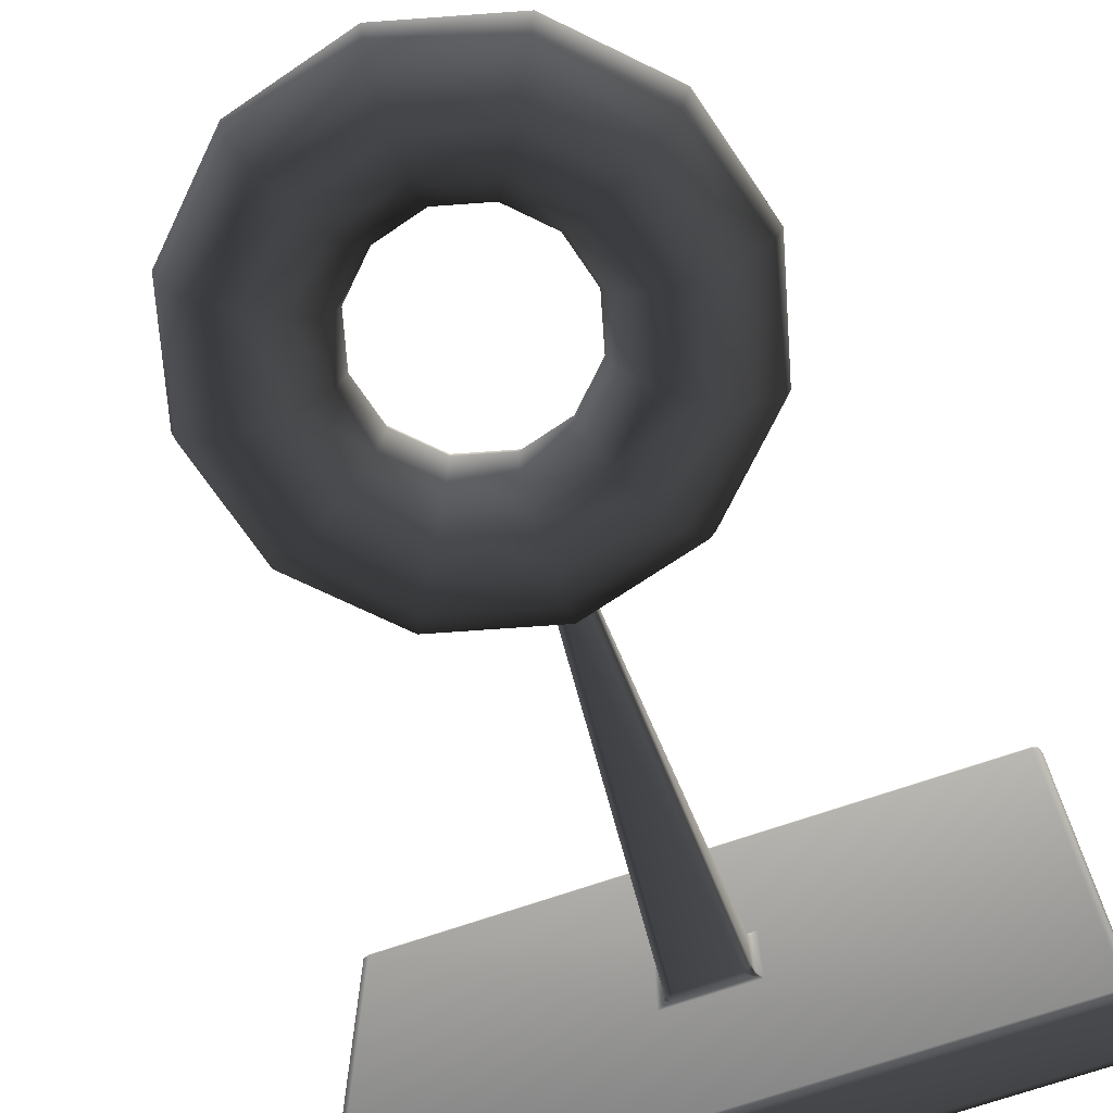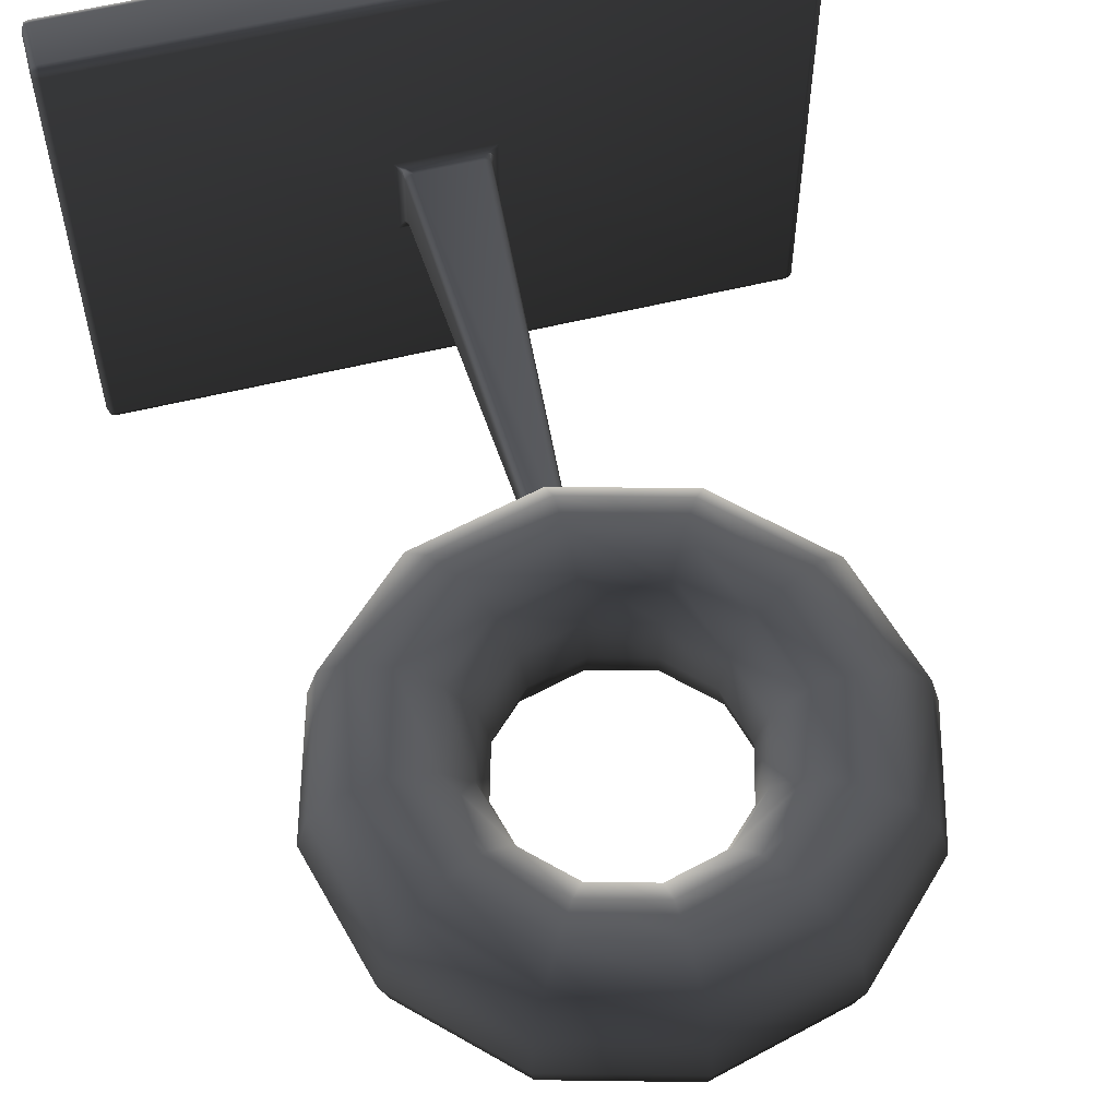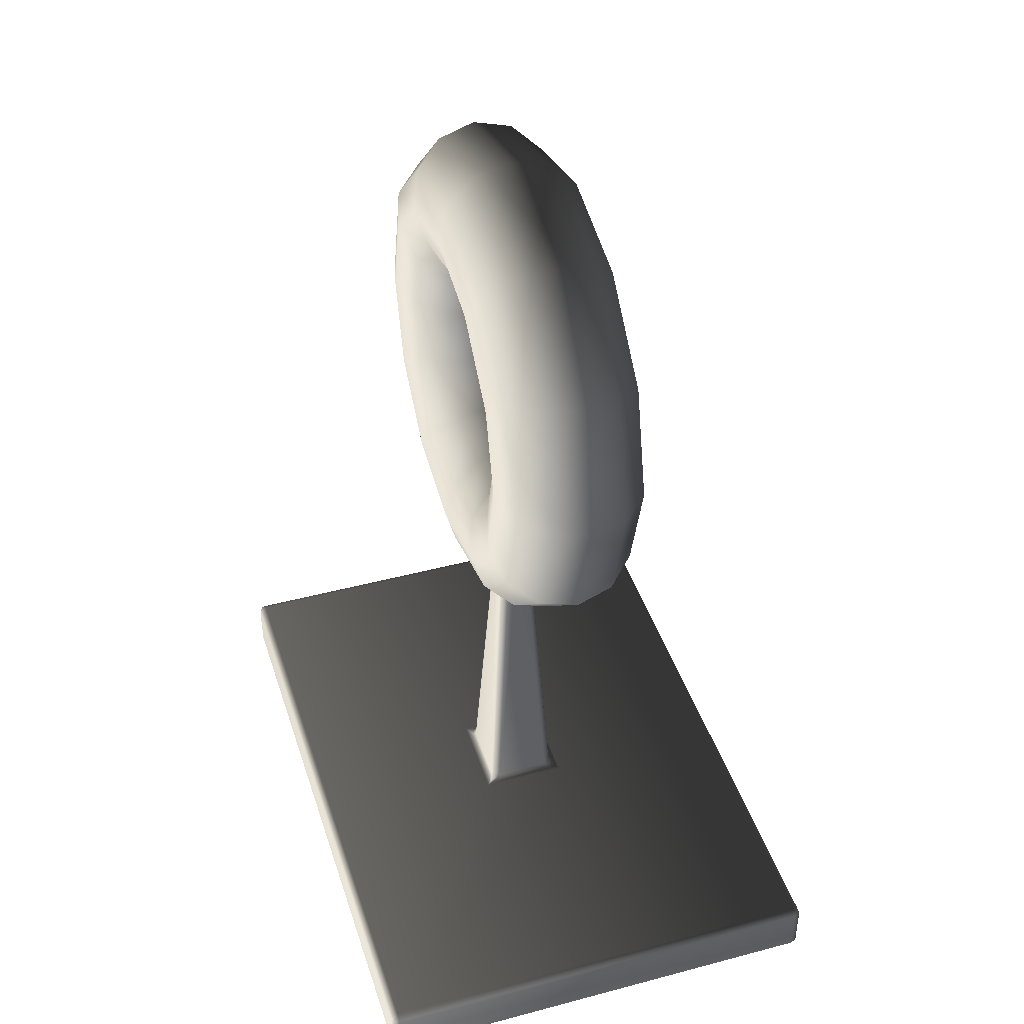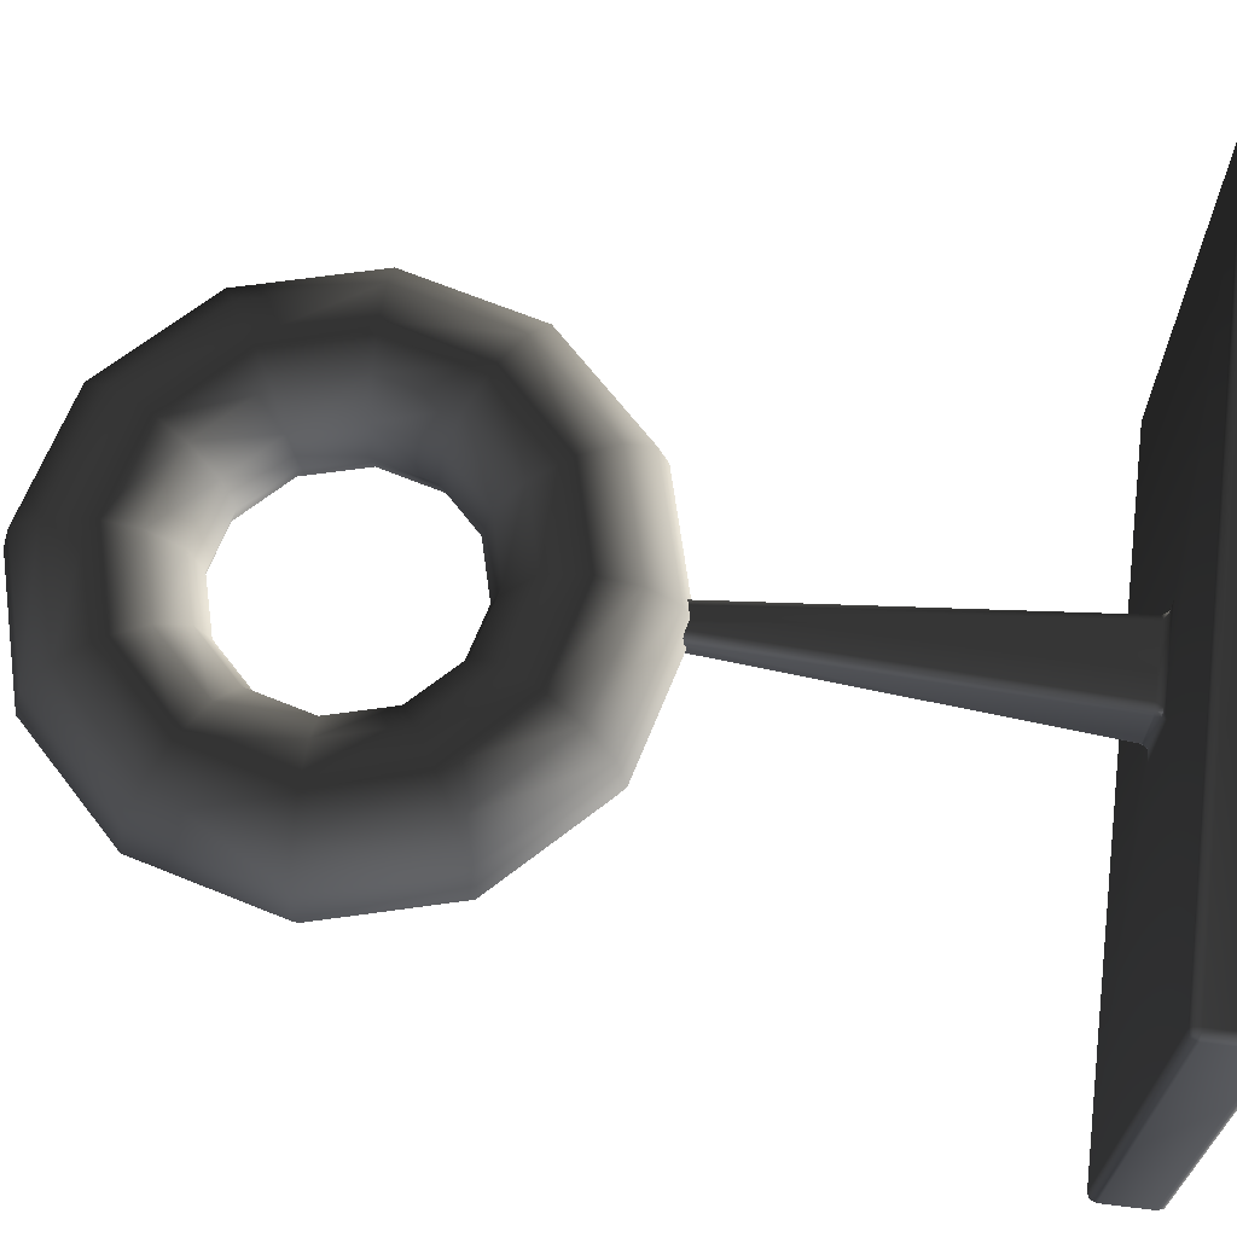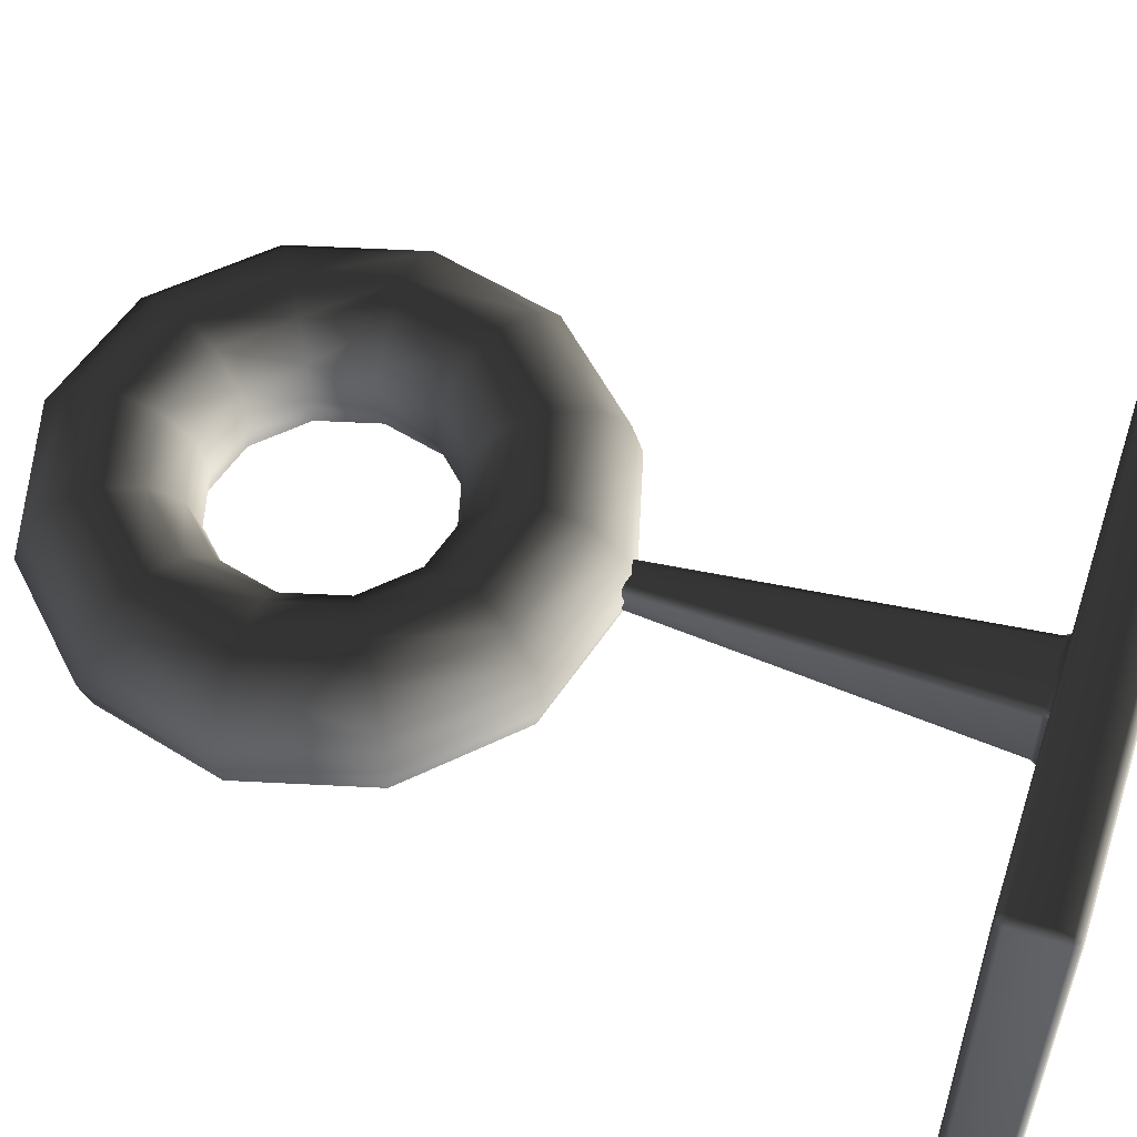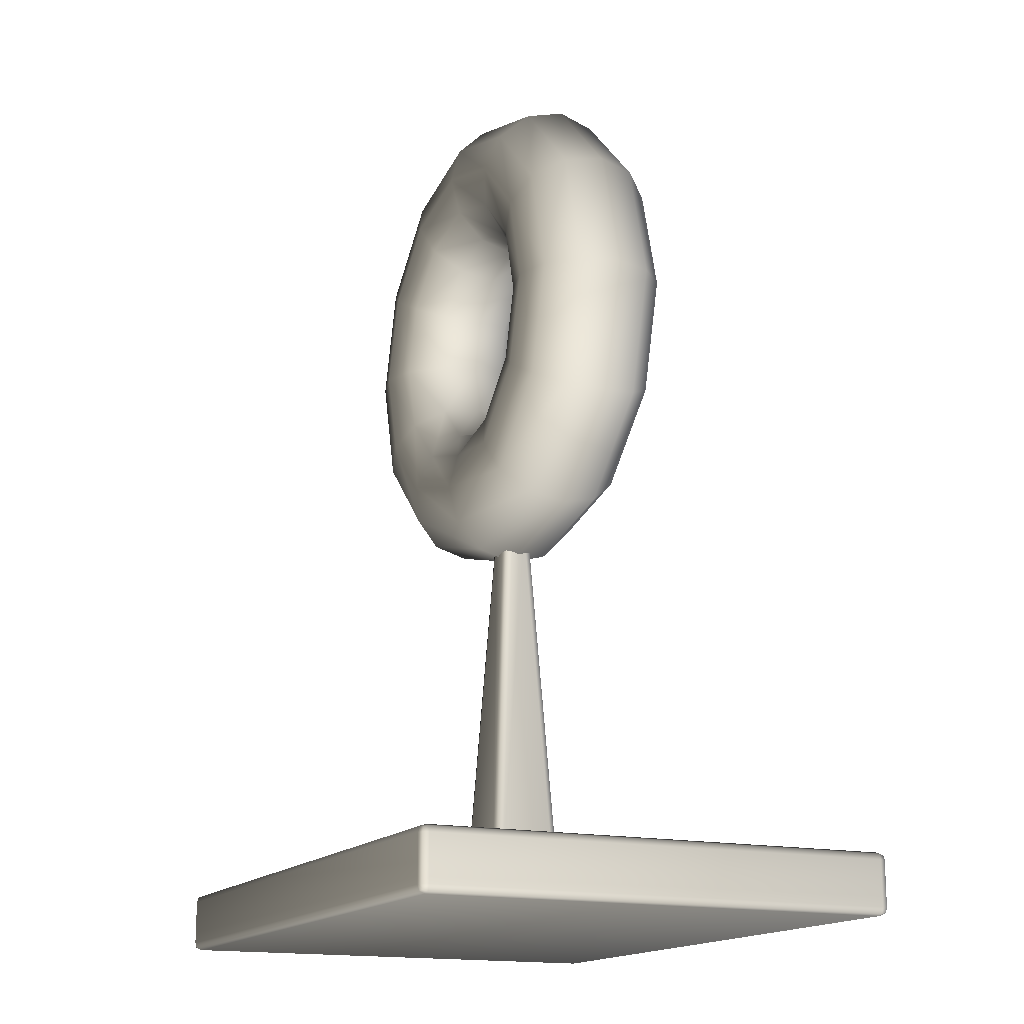
<metadata>
{"format":"obj","ext":"obj","renderer":"f3d","projection":"perspective","resolution":1024,"background":"white","views":[{"elev":-70.6,"azim":-160.9,"up":"+Z"},{"elev":58.2,"azim":165.8,"up":"+Z"},{"elev":43.2,"azim":72.5,"up":"+Y"},{"elev":67.7,"azim":-82.9,"up":"+Z"},{"elev":55.8,"azim":-71.9,"up":"+Z"},{"elev":-16.1,"azim":65.0,"up":"+Y"}]}
</metadata>
<code>
v  -19.99 -0.7086 14.41
v  -19.99 -0.7086 -14.41
v  19.99 -0.7086 -14.41
v  19.99 -0.7086 14.41
v  -19.99 -0.2286 14.89
v  19.99 -0.2286 14.89
v  19.99 2.534 14.89
v  -19.99 2.534 14.89
v  20.47 -0.2286 14.41
v  20.47 -0.2286 -14.41
v  20.47 2.534 -14.41
v  20.47 2.534 14.41
v  19.99 -0.2286 -14.89
v  -19.99 -0.2286 -14.89
v  -19.99 2.534 -14.89
v  19.99 2.534 -14.89
v  -20.47 -0.2286 -14.41
v  -20.47 -0.2286 14.41
v  -20.47 2.534 14.41
v  -20.47 2.534 -14.41
v  -19.99 3.014 14.41
v  19.99 3.014 14.41
v  2.908 3.014 2.744
v  -2.908 3.014 2.744
v  19.99 3.014 -14.41
v  2.908 3.014 -2.744
v  -19.99 3.014 -14.41
v  -2.908 3.014 -2.744
v  -1.916 3.493 2.236
v  1.916 3.493 2.236
v  0.4874 25.83 0.9023
v  -0.4875 25.83 0.9023
v  2.397 3.493 1.755
v  2.397 3.493 -1.755
v  0.9674 25.83 -0.4224
v  0.9674 25.83 0.4223
v  1.916 3.493 -2.236
v  -1.916 3.493 -2.236
v  -0.4875 25.83 -0.9024
v  0.4874 25.83 -0.9024
v  -2.397 3.493 -1.755
v  -2.397 3.493 1.755
v  -0.9675 25.83 0.4223
v  -0.9675 25.83 -0.4224
v  -19.99 -0.5886 14.77
v  -20.29 -0.5286 14.71
v  -20.35 -0.5886 14.41
v  -20.35 -0.5886 -14.41
v  -20.29 -0.5286 -14.71
v  -19.99 -0.5886 -14.77
v  19.99 -0.5886 -14.77
v  20.29 -0.5286 -14.71
v  20.35 -0.5886 -14.41
v  20.35 -0.5886 14.41
v  20.29 -0.5286 14.71
v  19.99 -0.5886 14.77
v  -20.35 -0.2286 14.77
v  20.35 -0.2286 14.77
v  20.35 2.534 14.77
v  20.29 2.834 14.71
v  19.99 2.894 14.77
v  -19.99 2.894 14.77
v  -20.29 2.834 14.71
v  -20.35 2.534 14.77
v  20.35 -0.2286 -14.77
v  20.35 2.534 -14.77
v  20.29 2.834 -14.71
v  20.35 2.894 -14.41
v  20.35 2.894 14.41
v  -20.35 -0.2286 -14.77
v  -20.35 2.534 -14.77
v  -20.29 2.834 -14.71
v  -19.99 2.894 -14.77
v  19.99 2.894 -14.77
v  -20.35 2.894 14.41
v  -20.35 2.894 -14.41
v  -2.277 3.492 2.115
v  -2.418 3.16 2.255
v  -2.18 3.133 2.377
v  2.18 3.133 2.377
v  2.418 3.16 2.255
v  2.277 3.492 2.115
v  2.54 3.133 2.017
v  2.54 3.133 -2.017
v  2.418 3.16 -2.256
v  2.277 3.492 -2.115
v  2.18 3.133 -2.377
v  -2.18 3.133 -2.377
v  -2.418 3.16 -2.256
v  -2.277 3.492 -2.115
v  -2.54 3.133 -2.017
v  -2.54 3.133 2.017
v  0.8474 25.83 0.7823
v  -0.8475 25.83 0.7823
v  0.8474 25.83 -0.7824
v  -0.8475 25.83 -0.7824
v  0 55.58 0
v  0 54.95 2.326
v  7.598 52.92 2.326
v  7.91 53.46 0
v  0 53.25 4.029
v  6.746 51.44 4.029
v  0 50.92 4.653
v  5.583 49.43 4.653
v  0 48.6 4.029
v  4.42 47.41 4.029
v  0 46.89 2.326
v  3.568 45.94 2.326
v  0 46.27 0
v  3.257 45.4 0
v  0 46.89 -2.326
v  3.568 45.94 -2.326
v  0 48.6 -4.029
v  4.42 47.41 -4.029
v  0 50.92 -4.653
v  5.583 49.43 -4.653
v  0 53.25 -4.029
v  6.746 51.44 -4.029
v  0 54.95 -2.326
v  7.598 52.92 -2.326
v  13.16 47.35 2.326
v  13.7 47.67 0
v  11.69 46.5 4.029
v  9.67 45.34 4.653
v  7.656 44.18 4.029
v  6.181 43.33 2.326
v  5.641 43.01 0
v  6.181 43.33 -2.326
v  7.656 44.18 -4.029
v  9.67 45.34 -4.653
v  11.69 46.5 -4.029
v  13.16 47.35 -2.326
v  15.2 39.76 2.326
v  15.82 39.76 0
v  13.49 39.76 4.029
v  11.17 39.76 4.653
v  8.84 39.76 4.029
v  7.137 39.76 2.326
v  6.514 39.76 0
v  7.137 39.76 -2.326
v  8.84 39.76 -4.029
v  11.17 39.76 -4.653
v  13.49 39.76 -4.029
v  15.2 39.76 -2.326
v  13.16 32.16 2.326
v  13.7 31.85 0
v  11.69 33.01 4.029
v  9.67 34.17 4.653
v  7.656 35.34 4.029
v  6.181 36.19 2.326
v  5.641 36.5 0
v  6.181 36.19 -2.326
v  7.656 35.34 -4.029
v  9.67 34.17 -4.653
v  11.69 33.01 -4.029
v  13.16 32.16 -2.326
v  7.598 26.6 2.326
v  7.91 26.06 0
v  6.746 28.07 4.029
v  5.583 30.09 4.653
v  4.42 32.1 4.029
v  3.568 33.58 2.326
v  3.257 34.12 0
v  3.568 33.58 -2.326
v  4.42 32.1 -4.029
v  5.583 30.09 -4.653
v  6.746 28.07 -4.029
v  7.598 26.6 -2.326
v  0 24.56 2.326
v  0 23.94 0
v  0 26.26 4.029
v  0 28.59 4.653
v  0 30.92 4.029
v  0 32.62 2.326
v  0 33.24 0
v  0 32.62 -2.326
v  0 30.92 -4.029
v  0 28.59 -4.653
v  0 26.26 -4.029
v  0 24.56 -2.326
v  -7.598 26.6 2.326
v  -7.91 26.06 0
v  -6.746 28.07 4.029
v  -5.583 30.09 4.653
v  -4.42 32.1 4.029
v  -3.569 33.58 2.326
v  -3.257 34.12 0
v  -3.569 33.58 -2.326
v  -4.42 32.1 -4.029
v  -5.583 30.09 -4.653
v  -6.746 28.07 -4.029
v  -7.598 26.6 -2.326
v  -13.16 32.16 2.326
v  -13.7 31.85 0
v  -11.69 33.01 4.029
v  -9.671 34.17 4.653
v  -7.656 35.34 4.029
v  -6.181 36.19 2.326
v  -5.641 36.5 0
v  -6.181 36.19 -2.326
v  -7.656 35.34 -4.029
v  -9.671 34.17 -4.653
v  -11.69 33.01 -4.029
v  -13.16 32.16 -2.326
v  -15.2 39.76 2.326
v  -15.82 39.76 0
v  -13.49 39.76 4.029
v  -11.17 39.76 4.653
v  -8.84 39.76 4.029
v  -7.137 39.76 2.326
v  -6.514 39.76 0
v  -7.137 39.76 -2.326
v  -8.84 39.76 -4.029
v  -11.17 39.76 -4.653
v  -13.49 39.76 -4.029
v  -15.2 39.76 -2.326
v  -13.16 47.35 2.326
v  -13.7 47.67 0
v  -11.69 46.5 4.029
v  -9.671 45.34 4.653
v  -7.656 44.18 4.029
v  -6.181 43.33 2.326
v  -5.641 43.01 0
v  -6.181 43.33 -2.326
v  -7.656 44.18 -4.029
v  -9.671 45.34 -4.653
v  -11.69 46.5 -4.029
v  -13.16 47.35 -2.326
v  -7.598 52.92 2.326
v  -7.91 53.46 0
v  -6.746 51.44 4.029
v  -5.583 49.43 4.653
v  -4.42 47.41 4.029
v  -3.569 45.94 2.326
v  -3.257 45.4 0
v  -3.569 45.94 -2.326
v  -4.42 47.41 -4.029
v  -5.583 49.43 -4.653
v  -6.746 51.44 -4.029
v  -7.598 52.92 -2.326
o Sculpt005
g Sculpt005
f 3 4 1 2
f 6 7 8 5
f 11 12 9 10
f 16 13 14 15
f 19 20 17 18
f 22 23 24 21
f 22 25 26 23
f 26 25 27 28
f 24 28 27 21
f 30 31 32 29
f 33 34 35 36
f 40 37 38 39
f 43 44 41 42
f 1 45 46 47
f 50 2 48 49
f 52 53 3 51
f 54 55 56 4
f 45 5 57 46
f 55 58 6 56
f 59 60 61 7
f 8 62 63 64
f 9 58 55 54
f 65 10 53 52
f 68 11 66 67
f 12 69 60 59
f 65 52 51 13
f 14 50 49 70
f 73 15 71 72
f 67 66 16 74
f 70 49 48 17
f 46 57 18 47
f 63 75 19 64
f 76 72 71 20
f 79 29 77 78
f 81 82 30 80
f 81 83 33 82
f 84 85 86 34
f 86 85 87 37
f 38 88 89 90
f 41 90 89 91
f 77 42 92 78
f 2 1 47 48
f 51 3 2 50
f 53 54 4 3
f 4 56 45 1
f 56 6 5 45
f 58 59 7 6
f 7 61 62 8
f 5 8 64 57
f 10 9 54 53
f 11 10 65 66
f 12 11 68 69
f 9 12 59 58
f 13 51 50 14
f 15 14 70 71
f 74 16 15 73
f 66 65 13 16
f 48 47 18 17
f 57 64 19 18
f 75 76 20 19
f 71 70 17 20
f 61 22 21 62
f 23 80 79 24
f 69 68 25 22
f 23 26 84 83
f 25 74 73 27
f 87 26 28 88
f 21 27 76 75
f 92 91 28 24
f 80 30 29 79
f 30 82 93 31
f 32 94 77 29
f 83 84 34 33
f 34 86 95 35
f 82 33 36 93
f 37 87 88 38
f 96 39 38 90
f 86 37 40 95
f 42 41 91 92
f 94 43 42 77
f 44 96 90 41
f 60 69 22 61
f 79 78 92 24
f 68 67 74 25
f 23 83 81 80
f 27 73 72 76
f 84 26 87 85
f 62 21 75 63
f 89 88 28 91
f 99 100 97 98
f 102 99 98 101
f 104 102 101 103
f 106 104 103 105
f 108 106 105 107
f 110 108 107 109
f 112 110 109 111
f 114 112 111 113
f 116 114 113 115
f 118 116 115 117
f 120 118 117 119
f 100 120 119 97
f 121 122 100 99
f 123 121 99 102
f 124 123 102 104
f 125 124 104 106
f 126 125 106 108
f 127 126 108 110
f 128 127 110 112
f 129 128 112 114
f 130 129 114 116
f 131 130 116 118
f 132 131 118 120
f 122 132 120 100
f 133 134 122 121
f 135 133 121 123
f 135 123 124 136
f 136 124 125 137
f 137 125 126 138
f 139 138 126 127
f 140 139 127 128
f 129 141 140 128
f 130 142 141 129
f 131 143 142 130
f 144 143 131 132
f 134 144 132 122
f 134 133 145 146
f 133 135 147 145
f 147 135 136 148
f 148 136 137 149
f 149 137 138 150
f 138 139 151 150
f 139 140 152 151
f 141 153 152 140
f 142 154 153 141
f 143 155 154 142
f 143 144 156 155
f 144 134 146 156
f 146 145 157 158
f 145 147 159 157
f 147 148 160 159
f 148 149 161 160
f 149 150 162 161
f 150 151 163 162
f 151 152 164 163
f 152 153 165 164
f 153 154 166 165
f 154 155 167 166
f 155 156 168 167
f 156 146 158 168
f 158 157 169 170
f 157 159 171 169
f 159 160 172 171
f 160 161 173 172
f 161 162 174 173
f 162 163 175 174
f 163 164 176 175
f 164 165 177 176
f 165 166 178 177
f 166 167 179 178
f 167 168 180 179
f 168 158 170 180
f 170 169 181 182
f 169 171 183 181
f 171 172 184 183
f 172 173 185 184
f 173 174 186 185
f 174 175 187 186
f 175 176 188 187
f 176 177 189 188
f 177 178 190 189
f 178 179 191 190
f 179 180 192 191
f 180 170 182 192
f 182 181 193 194
f 181 183 195 193
f 183 184 196 195
f 184 185 197 196
f 185 186 198 197
f 186 187 199 198
f 187 188 200 199
f 188 189 201 200
f 189 190 202 201
f 190 191 203 202
f 191 192 204 203
f 192 182 194 204
f 194 193 205 206
f 193 195 207 205
f 196 208 207 195
f 197 209 208 196
f 198 210 209 197
f 198 199 211 210
f 199 200 212 211
f 212 200 201 213
f 213 201 202 214
f 214 202 203 215
f 203 204 216 215
f 204 194 206 216
f 217 218 206 205
f 219 217 205 207
f 208 220 219 207
f 209 221 220 208
f 210 222 221 209
f 223 222 210 211
f 224 223 211 212
f 224 212 213 225
f 225 213 214 226
f 226 214 215 227
f 228 227 215 216
f 218 228 216 206
f 229 230 218 217
f 231 229 217 219
f 232 231 219 220
f 233 232 220 221
f 234 233 221 222
f 235 234 222 223
f 236 235 223 224
f 237 236 224 225
f 238 237 225 226
f 239 238 226 227
f 240 239 227 228
f 230 240 228 218
f 98 97 230 229
f 101 98 229 231
f 103 101 231 232
f 105 103 232 233
f 107 105 233 234
f 109 107 234 235
f 111 109 235 236
f 113 111 236 237
f 115 113 237 238
f 117 115 238 239
f 119 117 239 240
f 97 119 240 230

</code>
